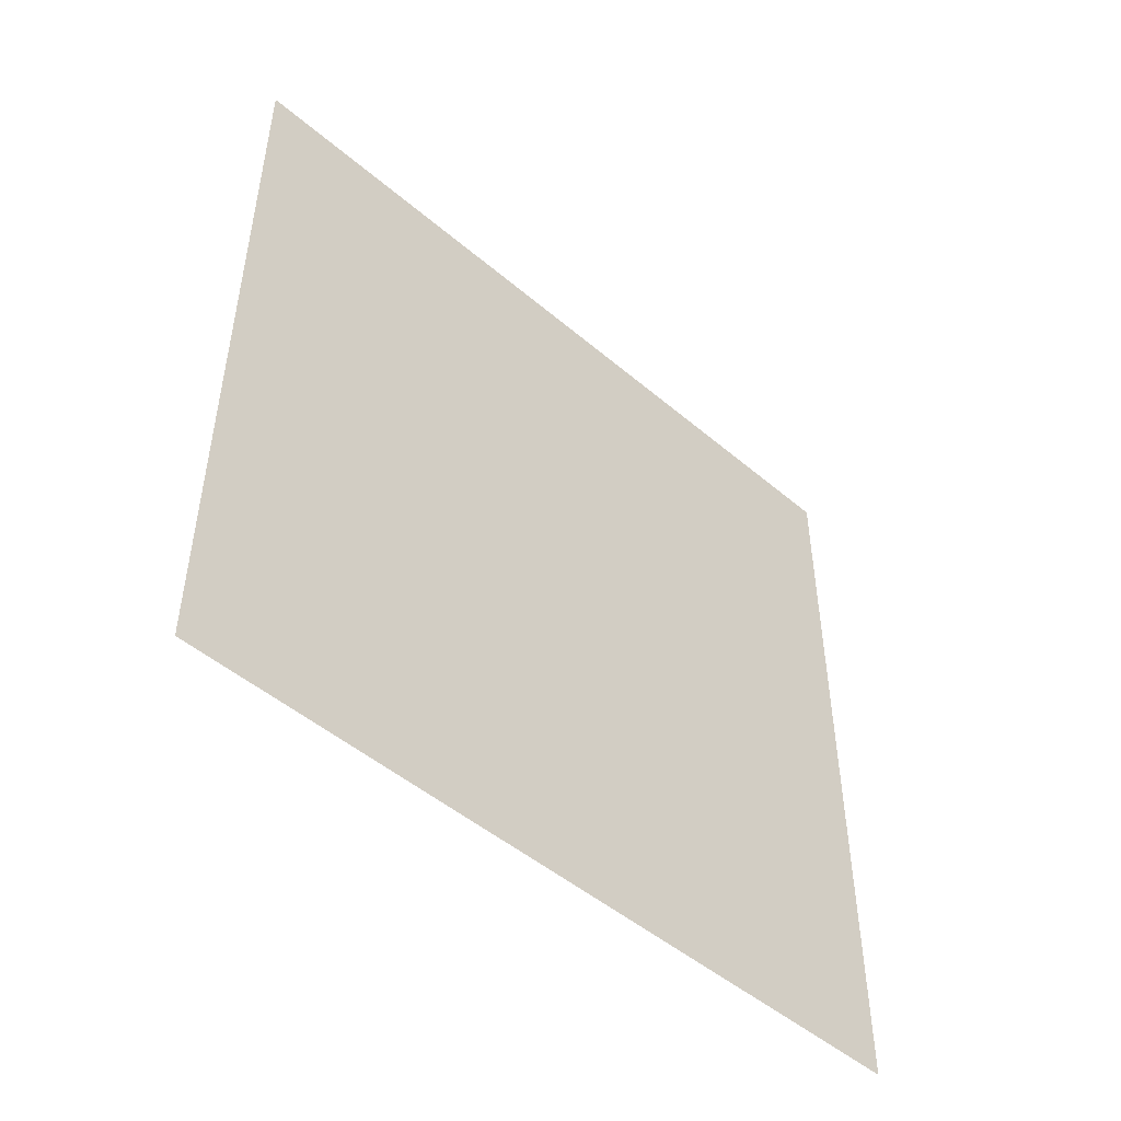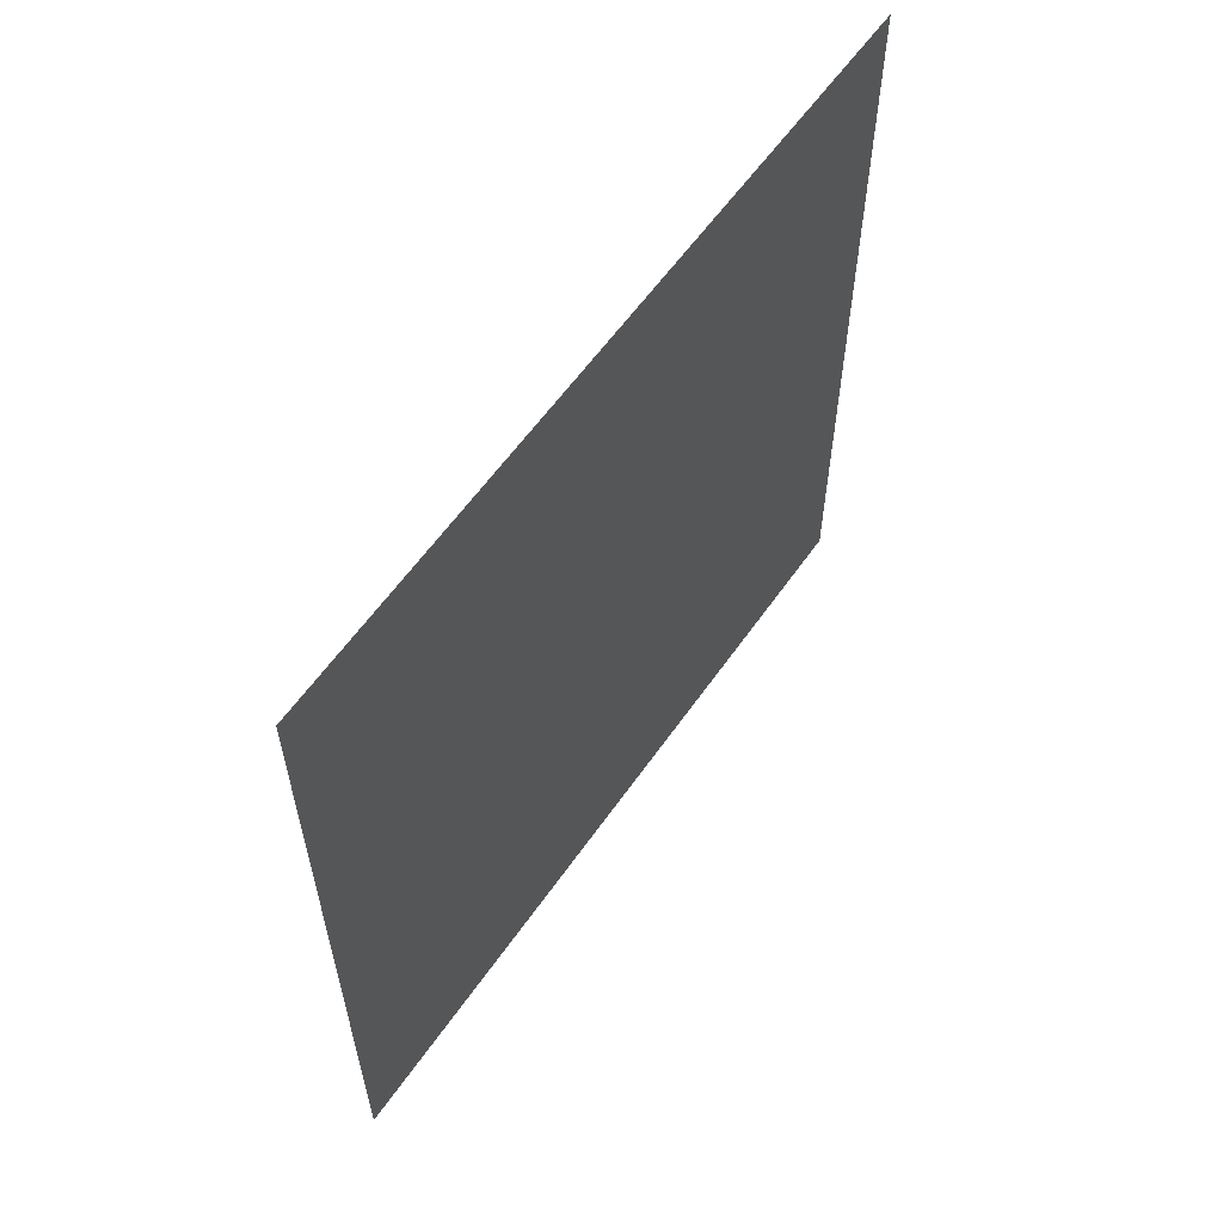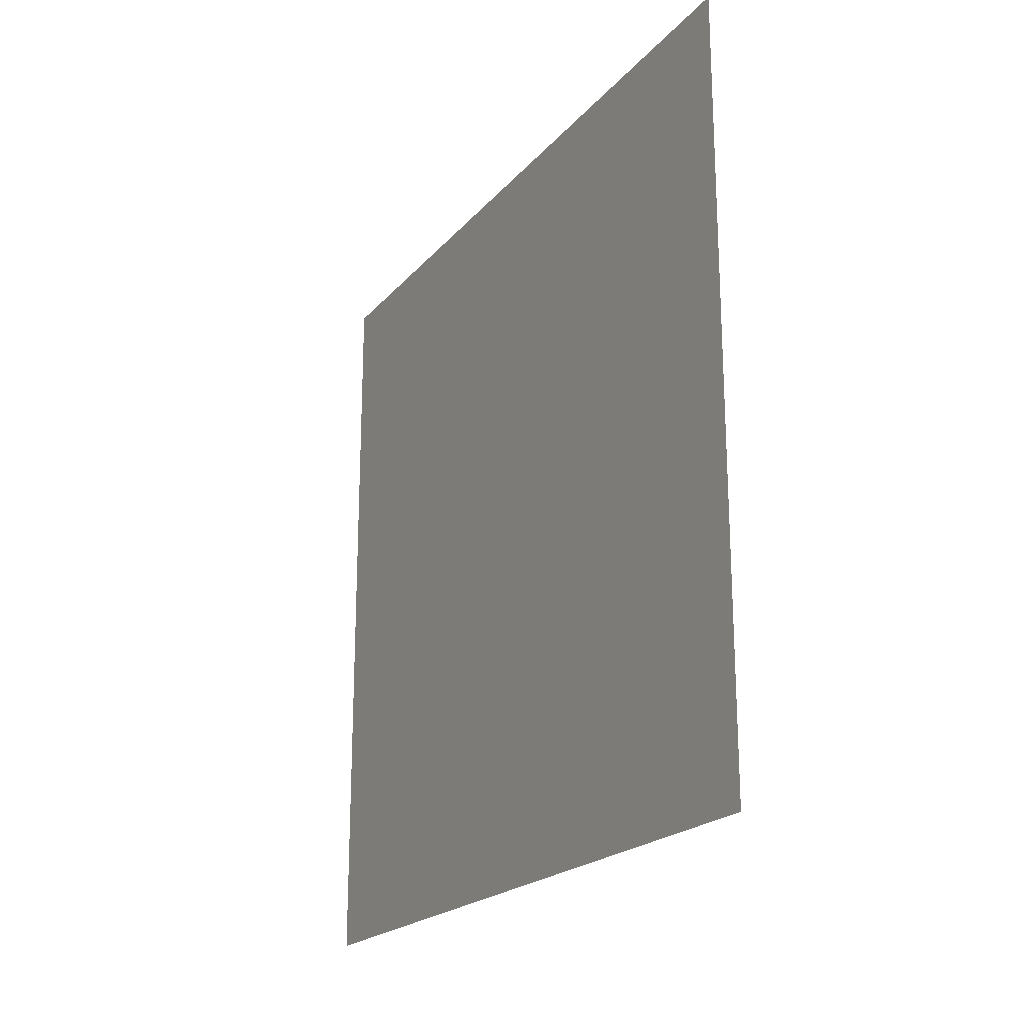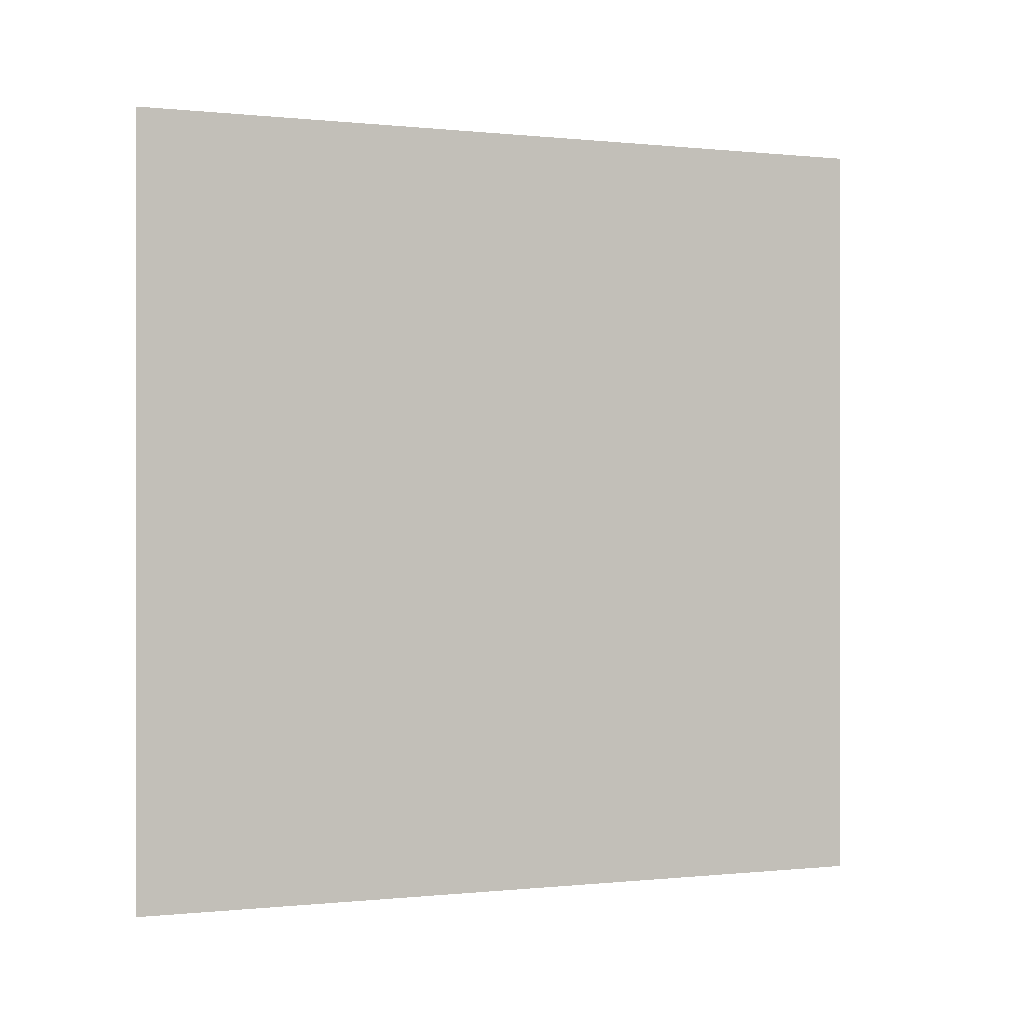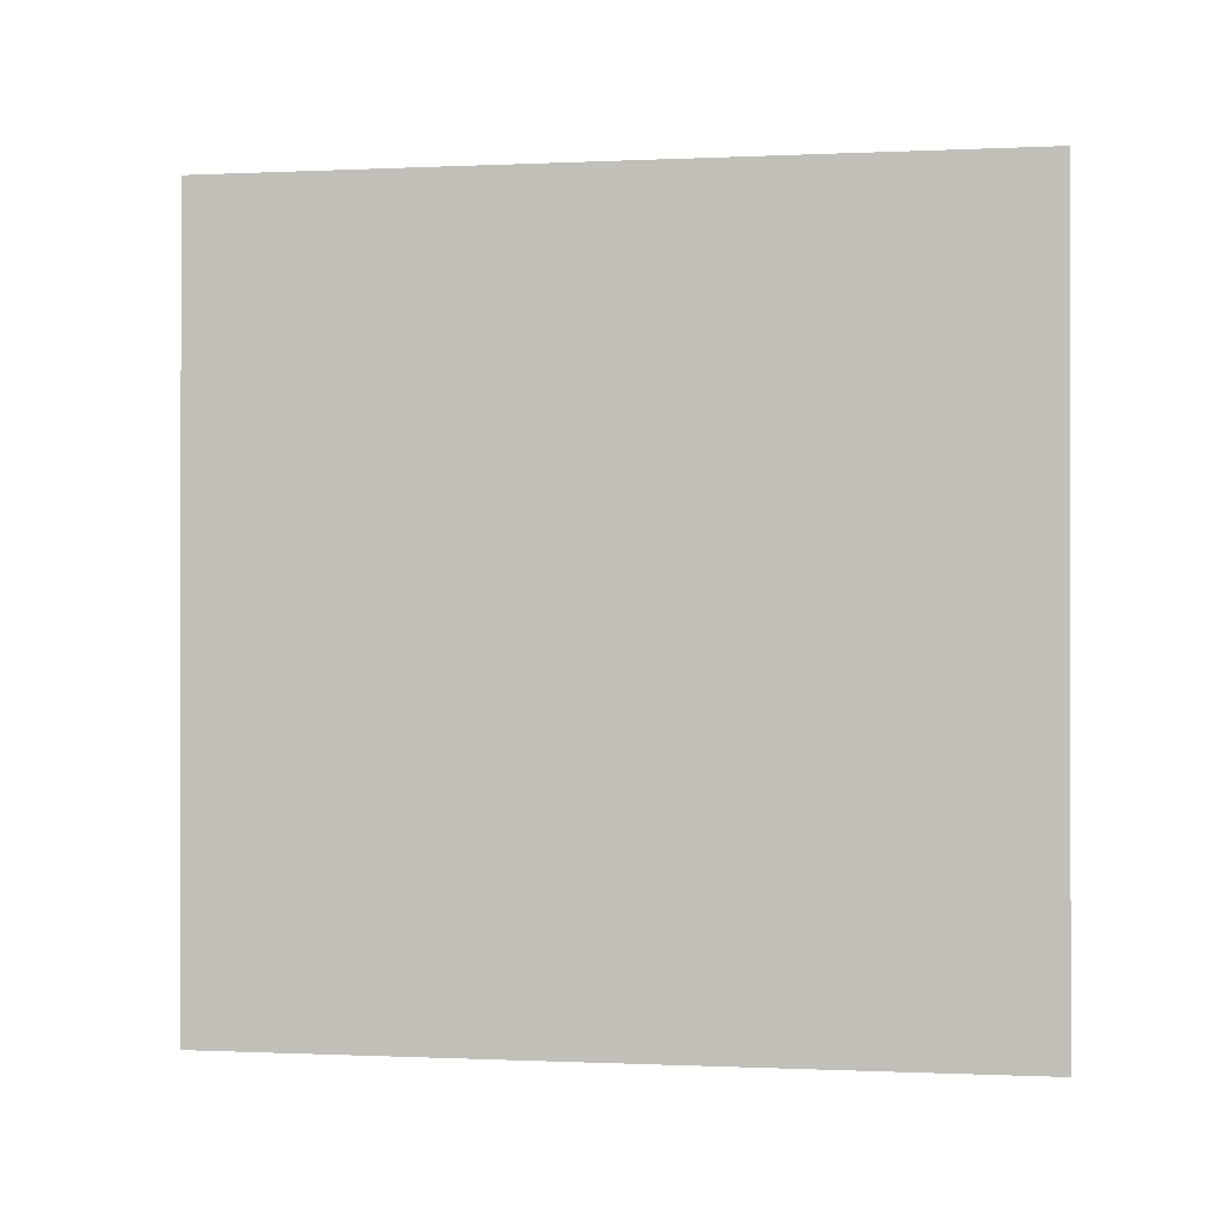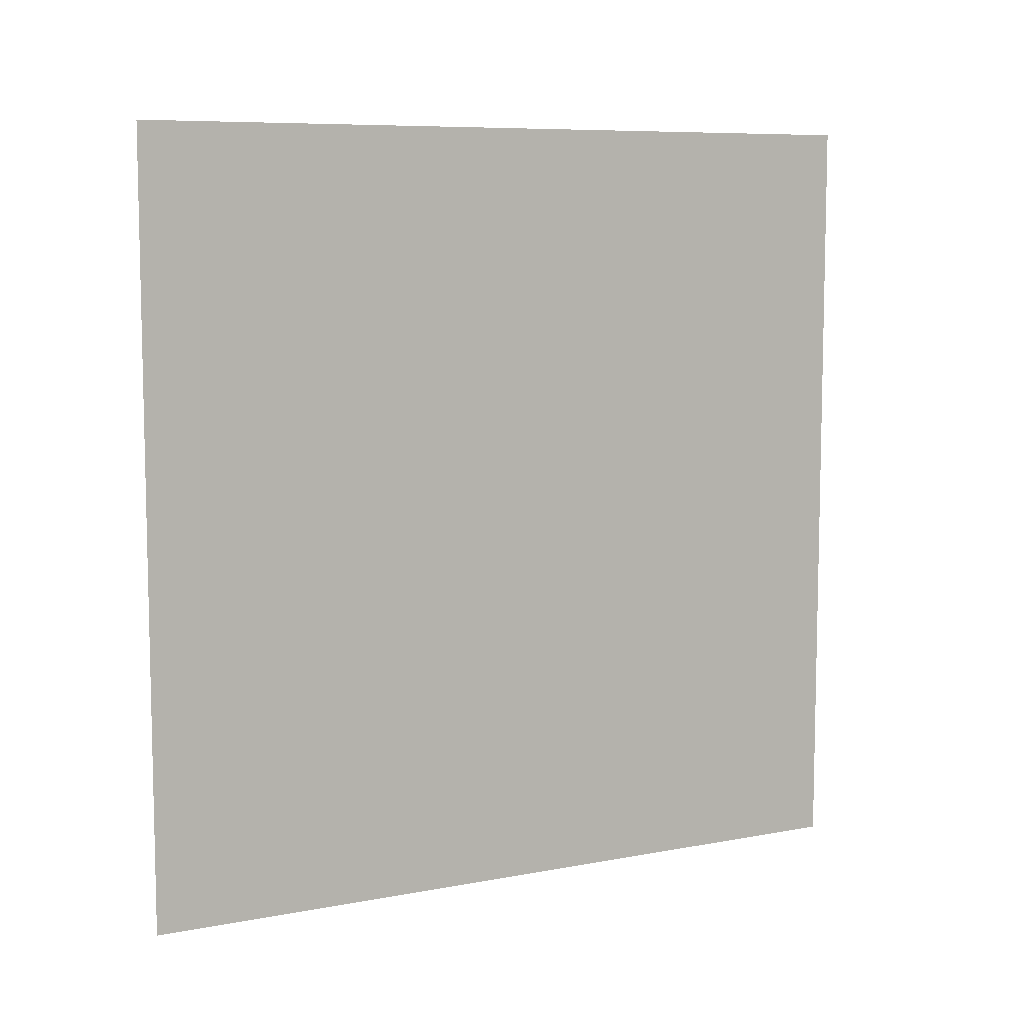
<metadata>
{"format":"obj","ext":"obj","renderer":"f3d","projection":"perspective","resolution":1024,"background":"white","views":[{"elev":-48.8,"azim":46.6,"up":"+Z"},{"elev":59.2,"azim":-145.3,"up":"+Z"},{"elev":-20.8,"azim":151.6,"up":"+Y"},{"elev":-0.1,"azim":-111.9,"up":"+Y"},{"elev":-0.4,"azim":99.9,"up":"+Y"},{"elev":8.1,"azim":62.2,"up":"+Z"}]}
</metadata>
<code>
o HE_Face
v -0.5 -0.5 0.5
v -0.5 -0.5 -0.5
v -0.5 0.5 -0.5
v -0.5 0.5 0.5
f 2 1 4
f 2 4 3

</code>
